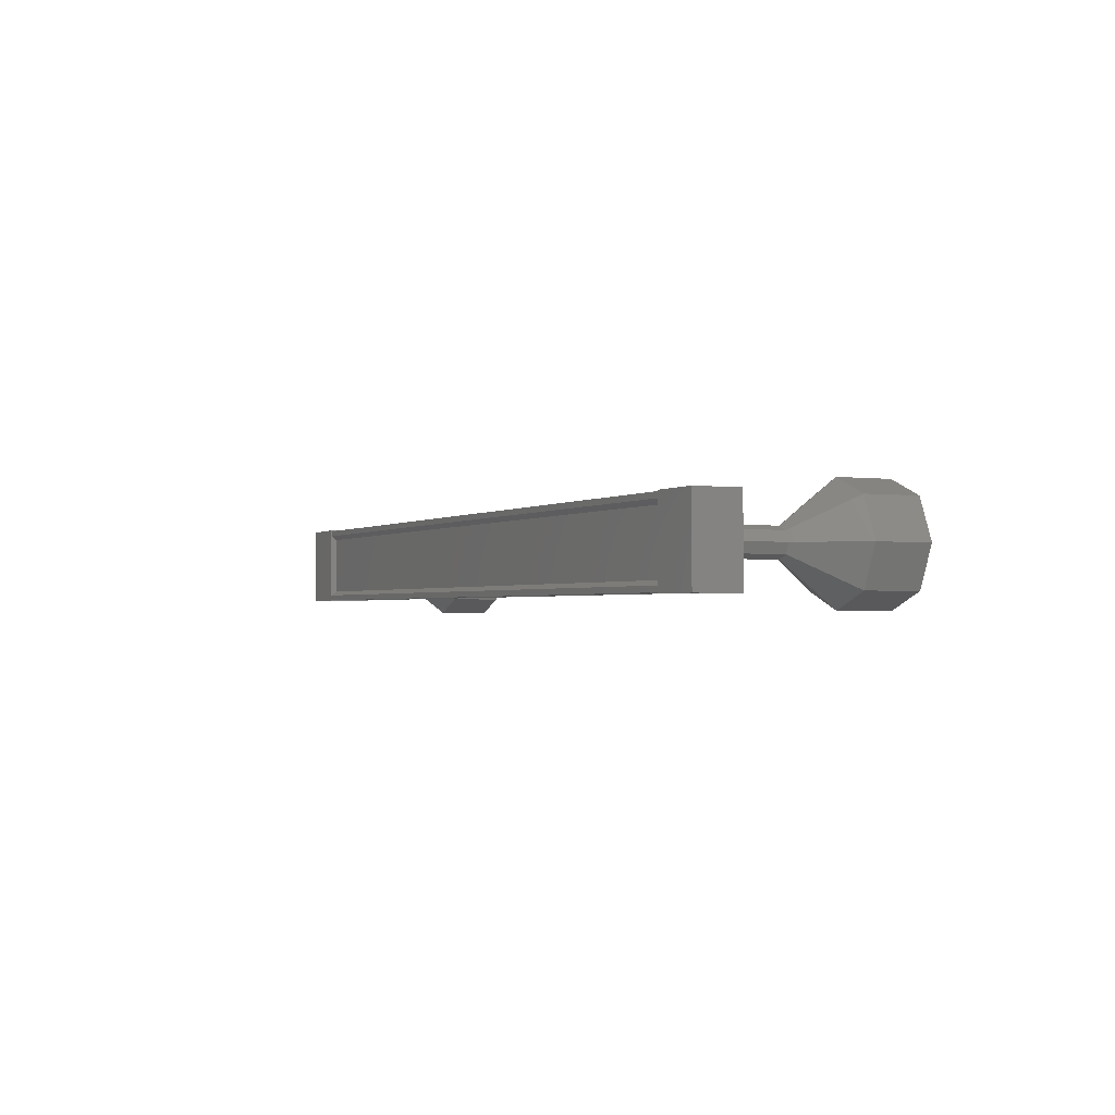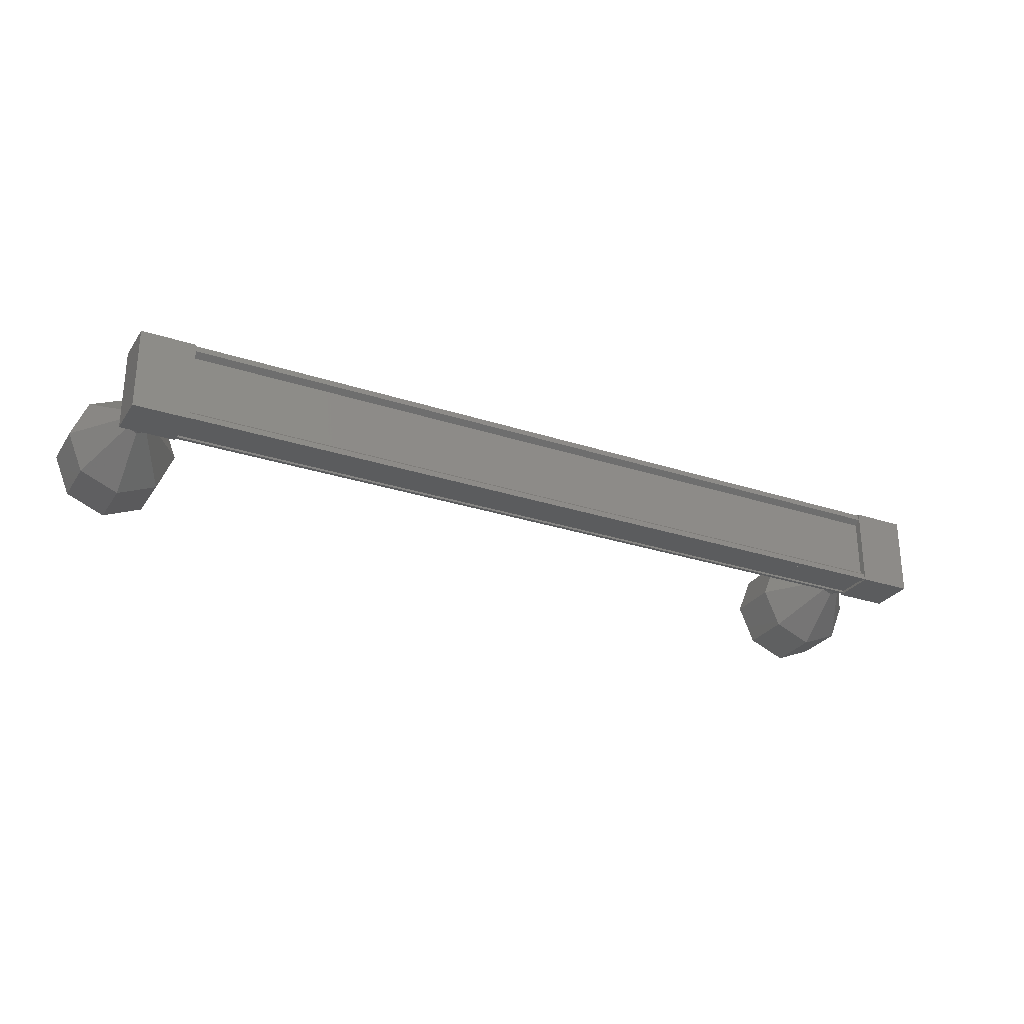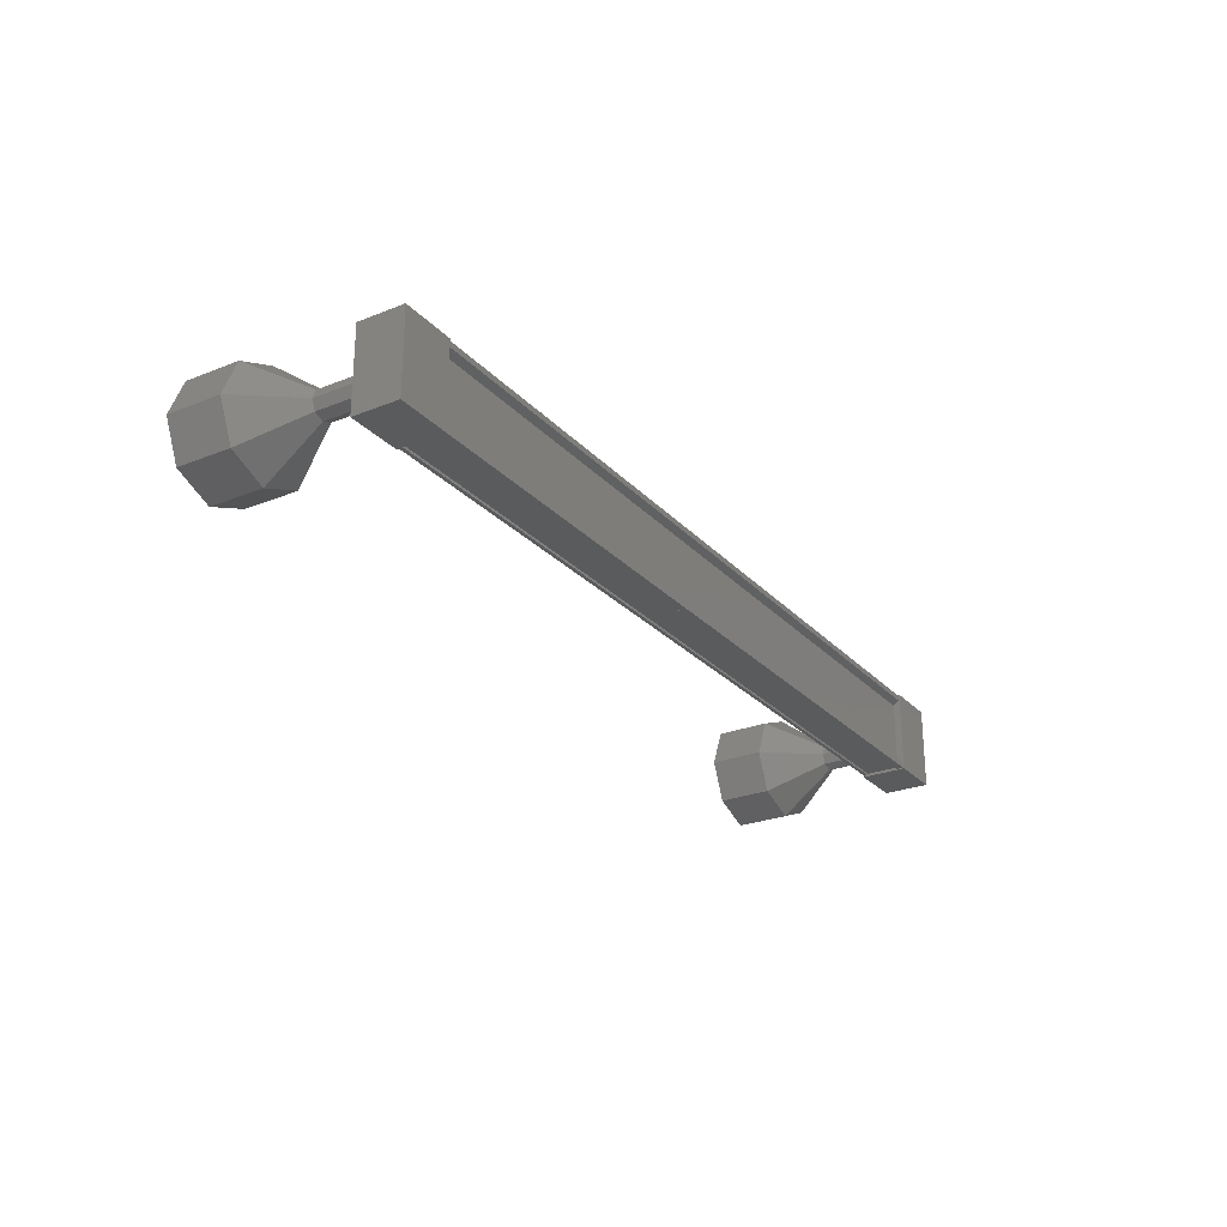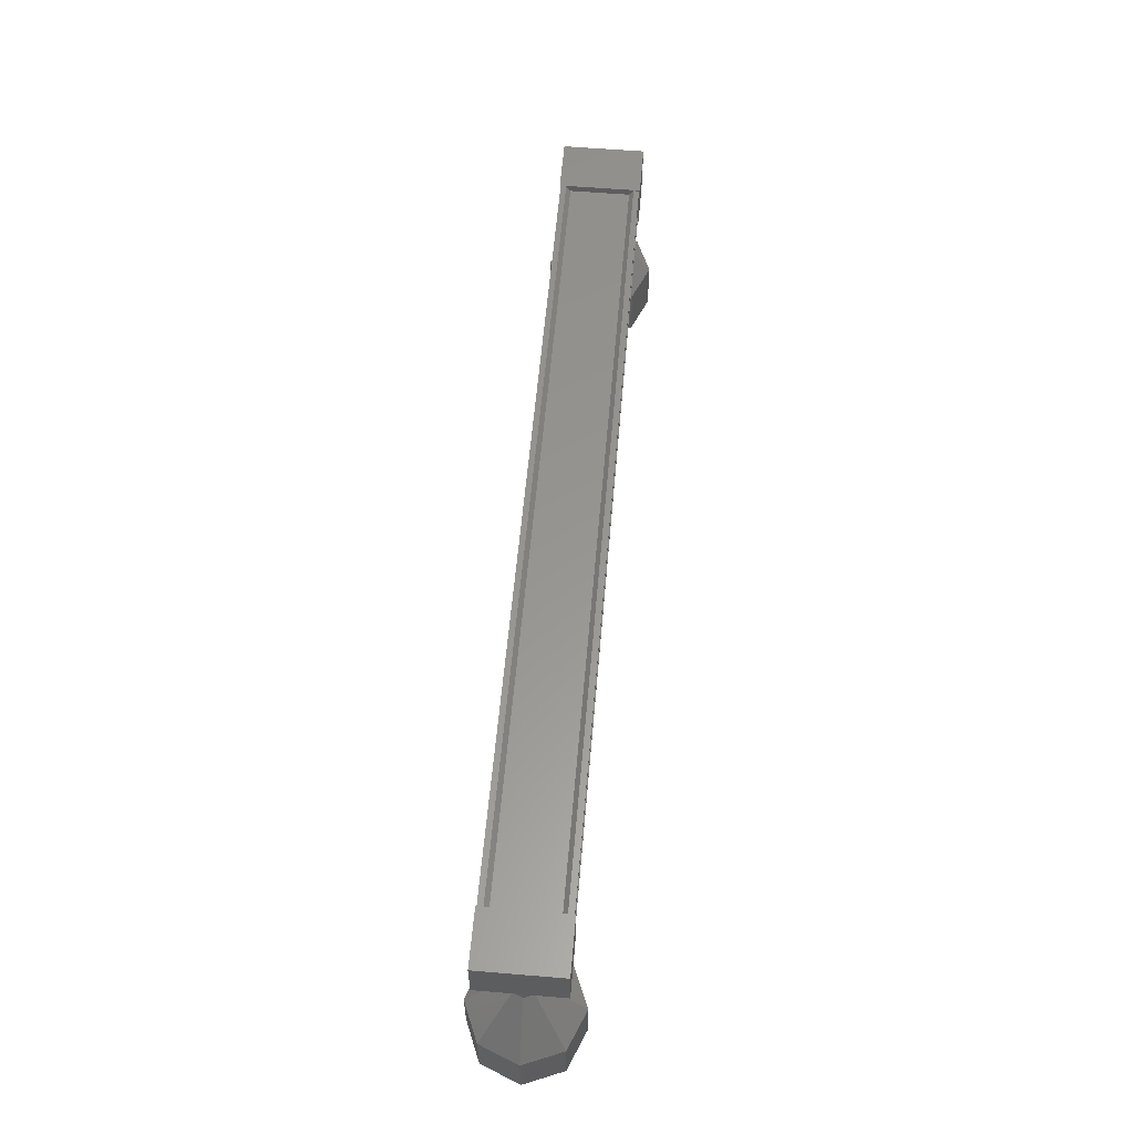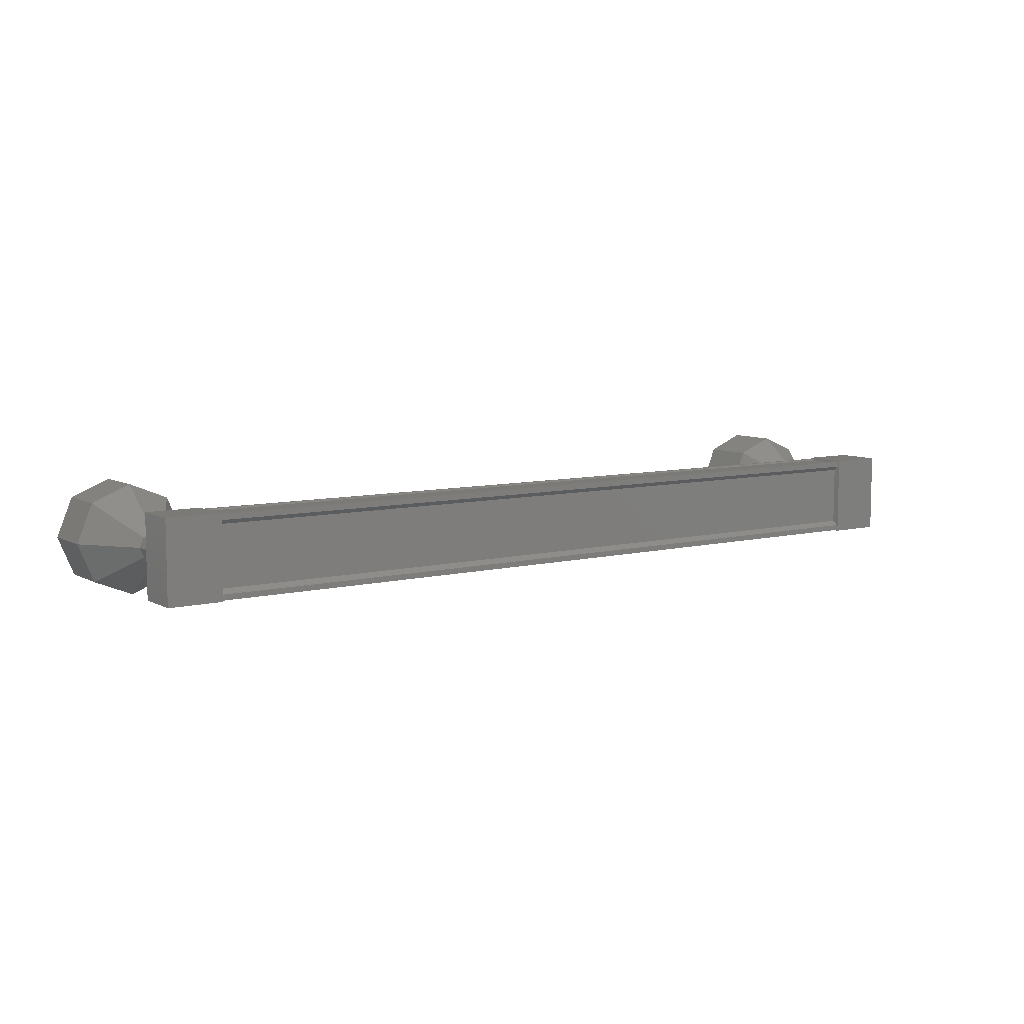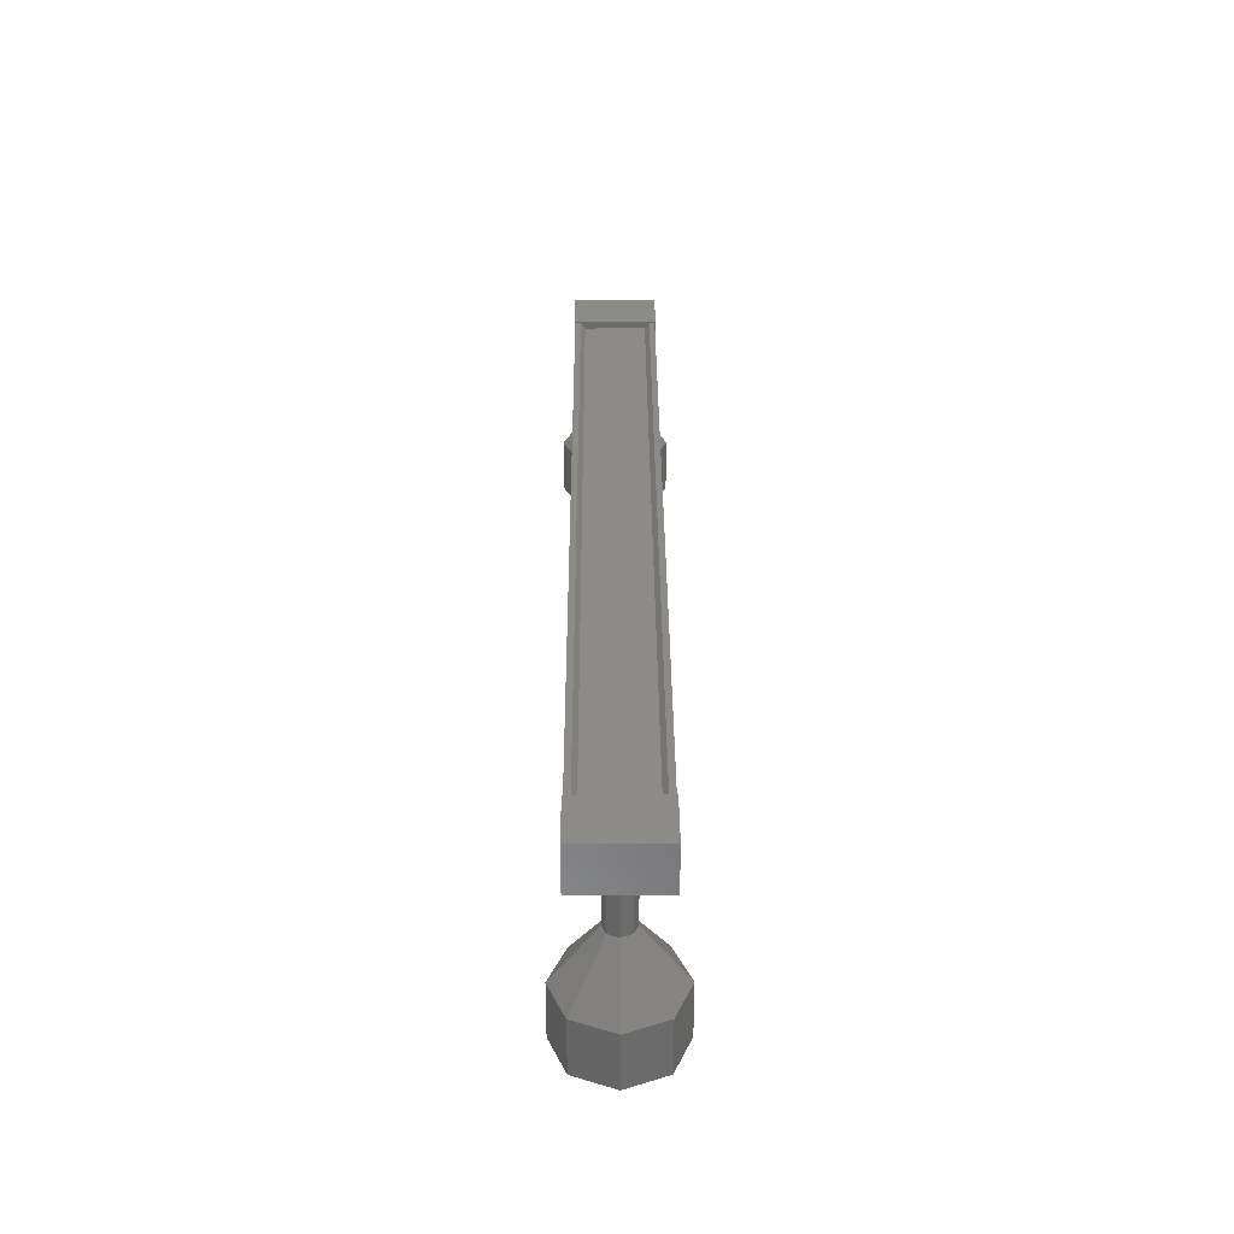
<metadata>
{"format":"stl","ext":"stl","renderer":"f3d","projection":"perspective","resolution":1024,"background":"white","views":[{"elev":-1.8,"azim":64.1,"up":"+Y"},{"elev":-27.6,"azim":-26.8,"up":"+Y"},{"elev":-26.0,"azim":-57.7,"up":"+Y"},{"elev":58.2,"azim":94.9,"up":"+Z"},{"elev":7.8,"azim":-34.6,"up":"+Y"},{"elev":32.6,"azim":89.7,"up":"+Z"}]}
</metadata>
<code>
# stl→obj: 100 verts, 152 faces
v -26.12 286.8 230.3
v -26.12 286.9 230.4
v -41.65 286.9 230.4
v -41.65 287 230.4
v -41.65 285.7 230.3
v -41.65 285.6 230.4
v -26.12 285.6 230.4
v -41.65 285.5 230.4
v -26.12 285.5 230.4
v -41.65 285.5 229.6
v -26.12 285.5 229.6
v -26.12 285.5 230.2
v -41.65 286.8 230.3
v -26.12 285.7 230.3
v -41.65 285.5 230.2
v -42.09 287 230.4
v -42.09 285.5 229.5
v -42.09 285.5 230.4
v -41.09 285.5 230.4
v -41.09 287 230.4
v -41.09 285.5 229.5
v -41.09 287 229.5
v -42.09 287 229.5
v -26.68 285.5 230.4
v -26.68 287 230.4
v -26.68 285.5 229.5
v -26.68 287 229.5
v -25.68 287 229.5
v -25.68 287 230.4
v -25.68 285.5 230.4
v -25.68 285.5 229.5
v -26.12 287 230.4
v -26.12 287 230.2
v -41.65 287 230.2
v -26.12 287 229.6
v -41.65 287 229.6
v -25.95 286.2 228.6
v -25.2 286.2 227.6
v -26.03 286.4 228.6
v -25.5 287 227.6
v -26.2 286.5 228.6
v -26.2 287.2 227.6
v -26.38 286.4 228.6
v -26.91 287 227.6
v -26.45 286.2 228.6
v -27.2 286.2 227.6
v -26.38 286.1 228.6
v -26.91 285.5 227.6
v -26.2 286 228.6
v -26.2 285.2 227.6
v -26.03 286.1 228.6
v -25.5 285.5 227.6
v -41.31 286.2 229.6
v -41.31 286.2 228.6
v -41.39 286.4 229.6
v -41.39 286.4 228.6
v -41.56 286.5 229.6
v -41.56 286.5 228.6
v -41.74 286.4 229.6
v -41.74 286.4 228.6
v -41.81 286.2 229.6
v -41.81 286.2 228.6
v -41.74 286.1 229.6
v -41.74 286.1 228.6
v -41.56 286 229.6
v -41.56 286 228.6
v -41.39 286.1 229.6
v -41.39 286.1 228.6
v -40.56 286.2 227.6
v -40.56 286.2 226.6
v -40.86 287 227.6
v -40.86 287 226.6
v -41.56 287.2 227.6
v -41.56 287.2 226.6
v -42.27 287 227.6
v -42.27 287 226.6
v -42.56 286.2 227.6
v -42.56 286.2 226.6
v -42.27 285.5 227.6
v -42.27 285.5 226.6
v -41.56 285.2 227.6
v -41.56 285.2 226.6
v -40.86 285.5 227.6
v -40.86 285.5 226.6
v -25.95 286.2 229.6
v -26.03 286.4 229.6
v -26.2 286.5 229.6
v -26.38 286.4 229.6
v -26.45 286.2 229.6
v -26.38 286.1 229.6
v -26.2 286 229.6
v -26.03 286.1 229.6
v -25.5 285.5 226.6
v -25.2 286.2 226.6
v -25.5 287 226.6
v -26.2 287.2 226.6
v -26.91 287 226.6
v -27.2 286.2 226.6
v -26.91 285.5 226.6
v -26.2 285.2 226.6
f 1 2 3
f 3 2 4
f 5 6 7
f 7 6 8
f 8 9 7
f 10 11 10
f 10 11 11
f 11 12 10
f 3 13 1
f 1 13 5
f 5 14 1
f 7 14 5
f 9 8 12
f 12 8 15
f 15 12 12
f 15 12 15
f 10 12 15
f 16 17 18
f 18 17 19
f 19 20 18
f 21 20 19
f 22 20 21
f 21 17 22
f 22 17 23
f 23 17 16
f 16 20 23
f 18 20 16
f 24 25 26
f 26 25 27
f 27 28 26
f 25 28 27
f 29 28 25
f 25 30 29
f 29 30 28
f 28 30 31
f 31 26 28
f 30 26 31
f 24 26 30
f 30 25 24
f 2 32 4
f 4 32 33
f 33 34 4
f 33 34 33
f 34 34 33
f 33 35 34
f 34 35 36
f 36 35 35
f 35 36 36
f 35 36 35
f 36 36 35
f 35 11 36
f 36 11 10
f 10 11 10
f 21 19 17
f 20 22 23
f 11 11 10
f 37 38 39
f 39 38 40
f 40 41 39
f 42 41 40
f 43 41 42
f 42 44 43
f 43 44 45
f 45 44 46
f 46 47 45
f 48 47 46
f 49 47 48
f 48 50 49
f 49 50 51
f 51 50 52
f 52 37 51
f 38 37 52
f 53 54 55
f 55 54 56
f 56 57 55
f 58 57 56
f 59 57 58
f 58 60 59
f 59 60 61
f 61 60 62
f 62 63 61
f 64 63 62
f 65 63 64
f 64 66 65
f 65 66 67
f 67 66 68
f 68 53 67
f 54 53 68
f 69 70 71
f 71 70 72
f 72 73 71
f 74 73 72
f 75 73 74
f 74 76 75
f 75 76 77
f 77 76 78
f 78 79 77
f 80 79 78
f 81 79 80
f 80 82 81
f 81 82 83
f 83 82 84
f 84 69 83
f 70 69 84
f 54 69 56
f 56 69 71
f 71 58 56
f 73 58 71
f 60 58 73
f 73 75 60
f 60 75 62
f 62 75 77
f 77 64 62
f 79 64 77
f 66 64 79
f 79 81 66
f 66 81 68
f 68 81 83
f 83 54 68
f 69 54 83
f 85 37 86
f 86 37 39
f 39 87 86
f 41 87 39
f 88 87 41
f 41 43 88
f 88 43 89
f 89 43 45
f 45 90 89
f 47 90 45
f 91 90 47
f 47 49 91
f 91 49 92
f 92 49 51
f 51 85 92
f 37 85 51
f 52 93 38
f 38 93 94
f 94 40 38
f 95 40 94
f 42 40 95
f 95 96 42
f 42 96 44
f 44 96 97
f 97 46 44
f 98 46 97
f 48 46 98
f 98 99 48
f 48 99 50
f 50 99 100
f 100 52 50
f 93 52 100

</code>
